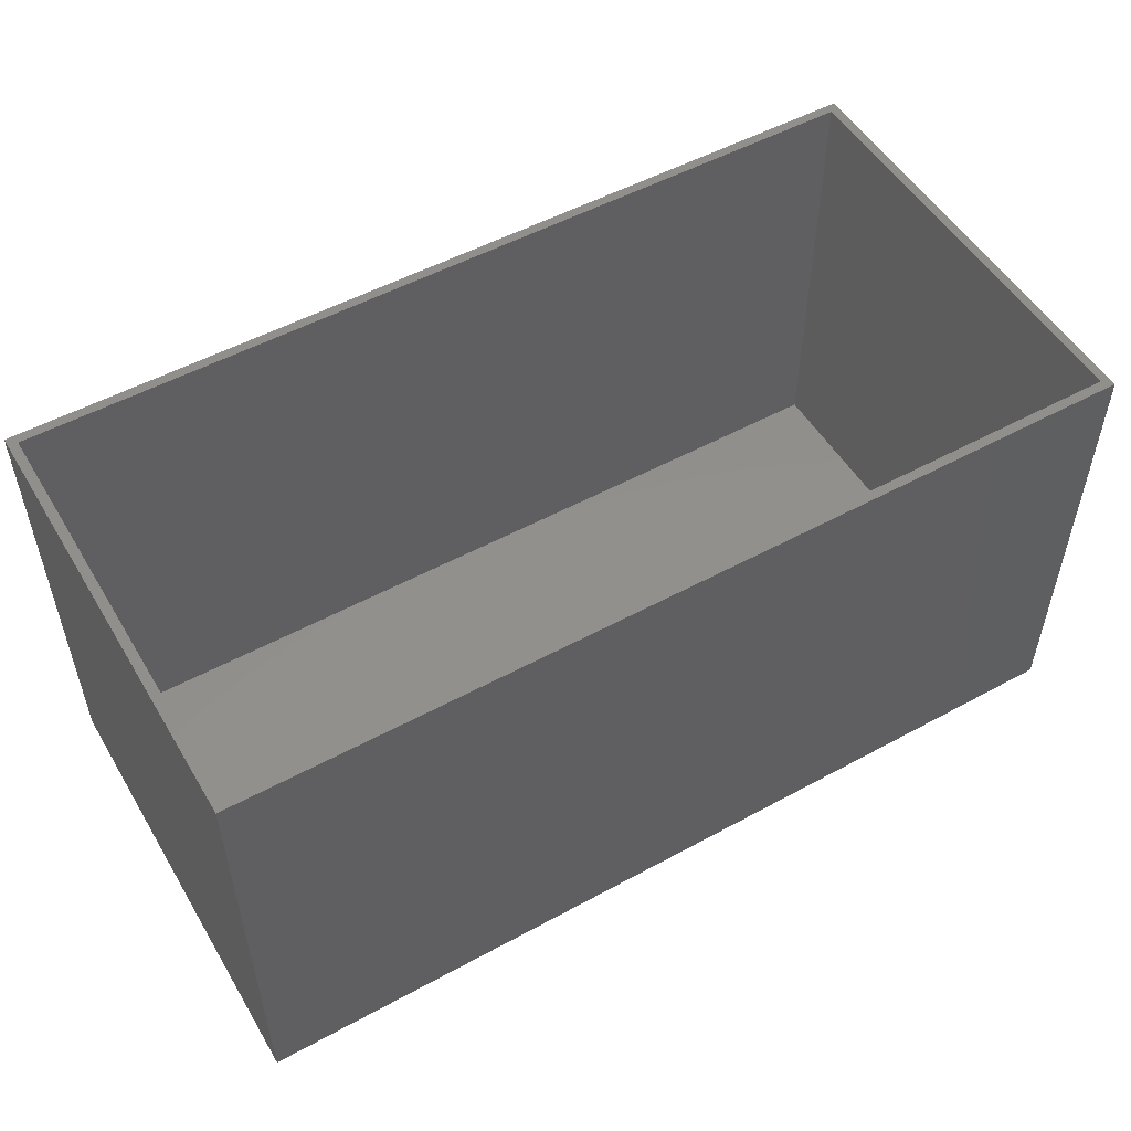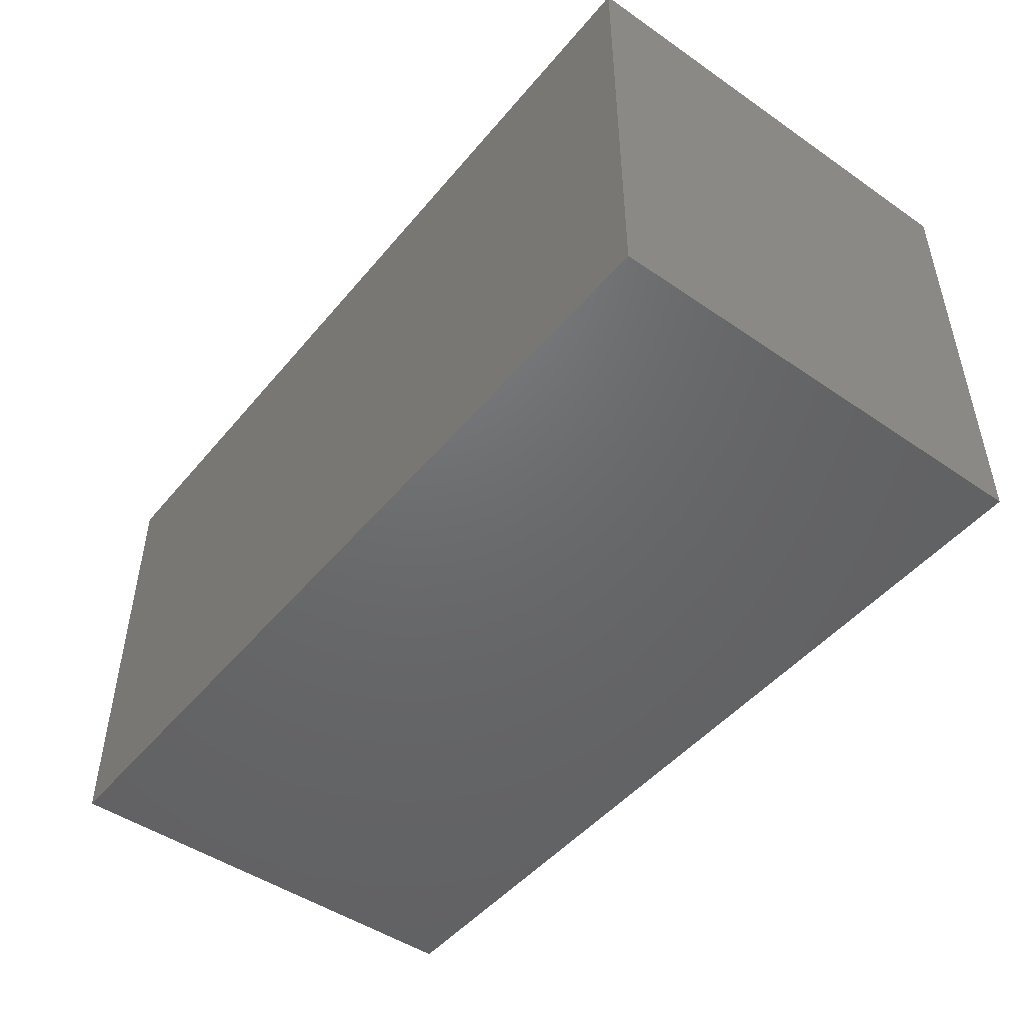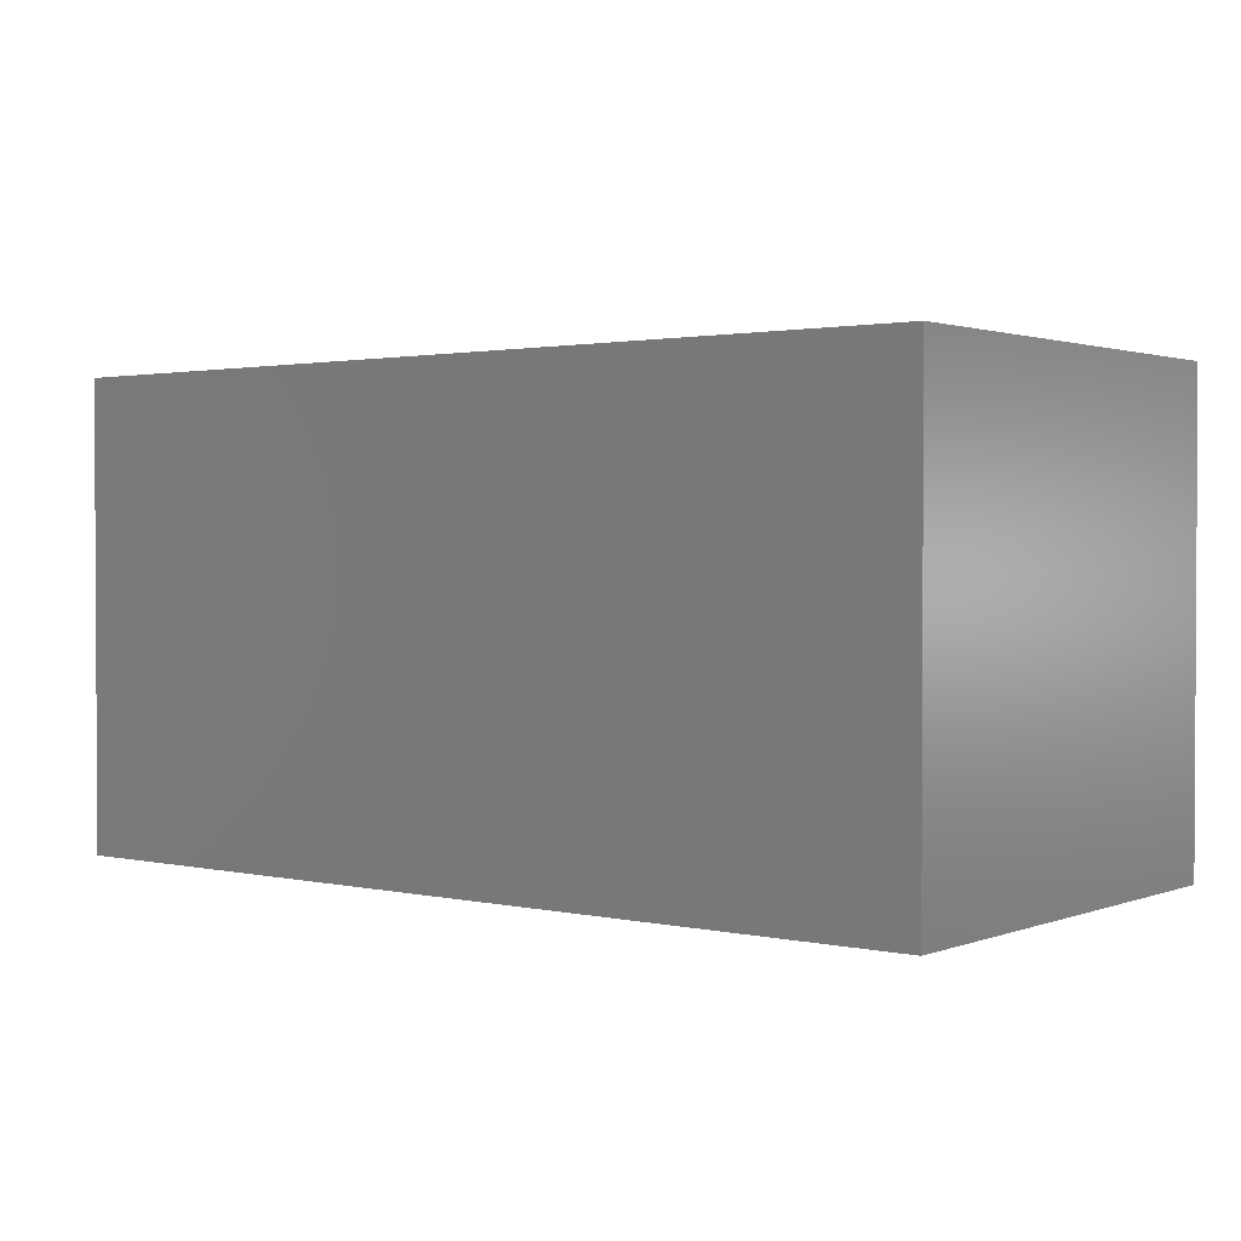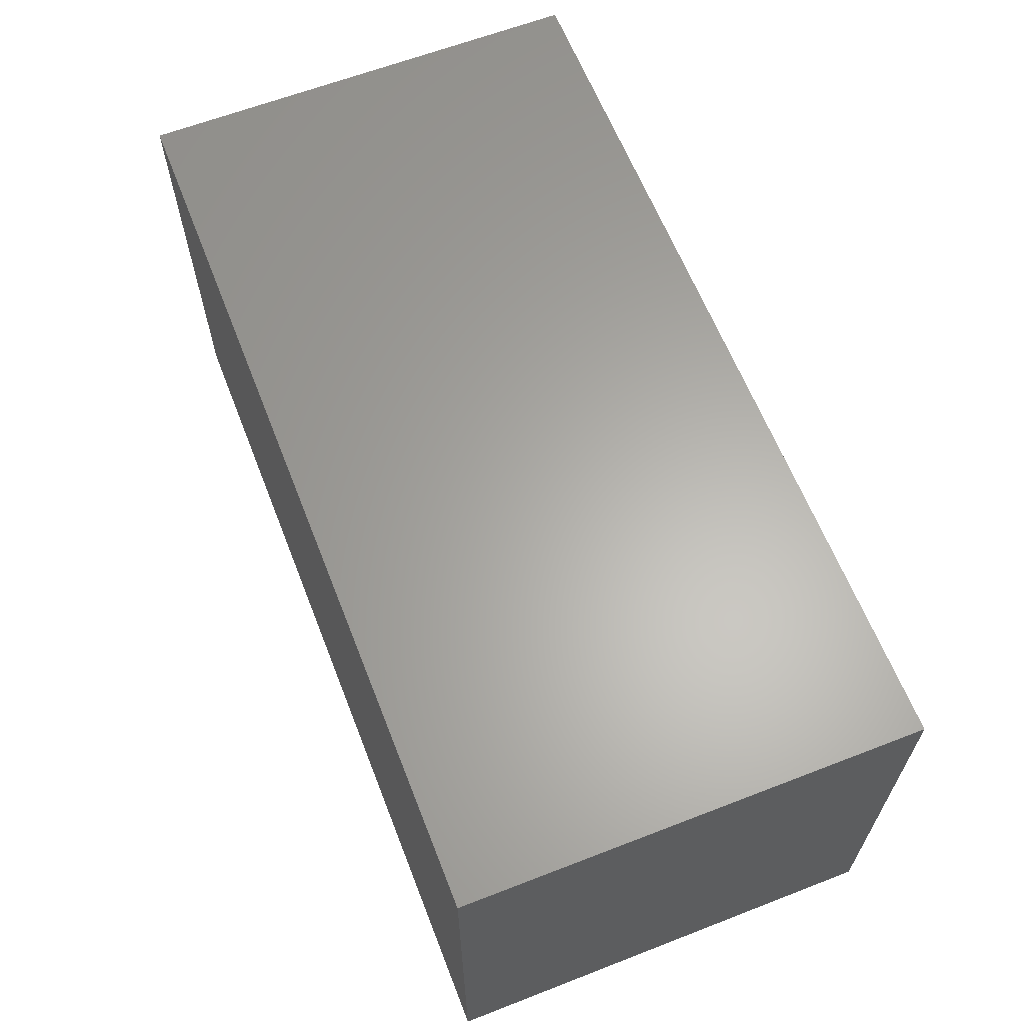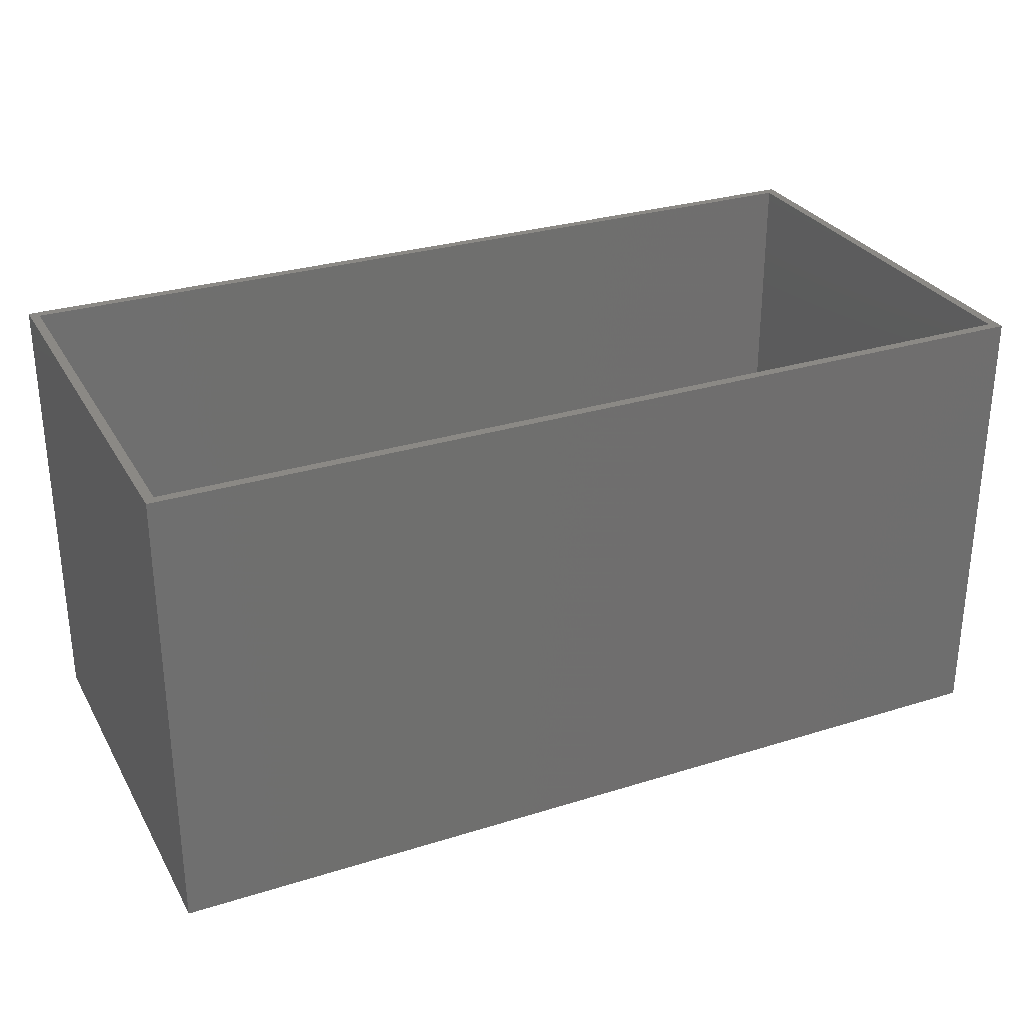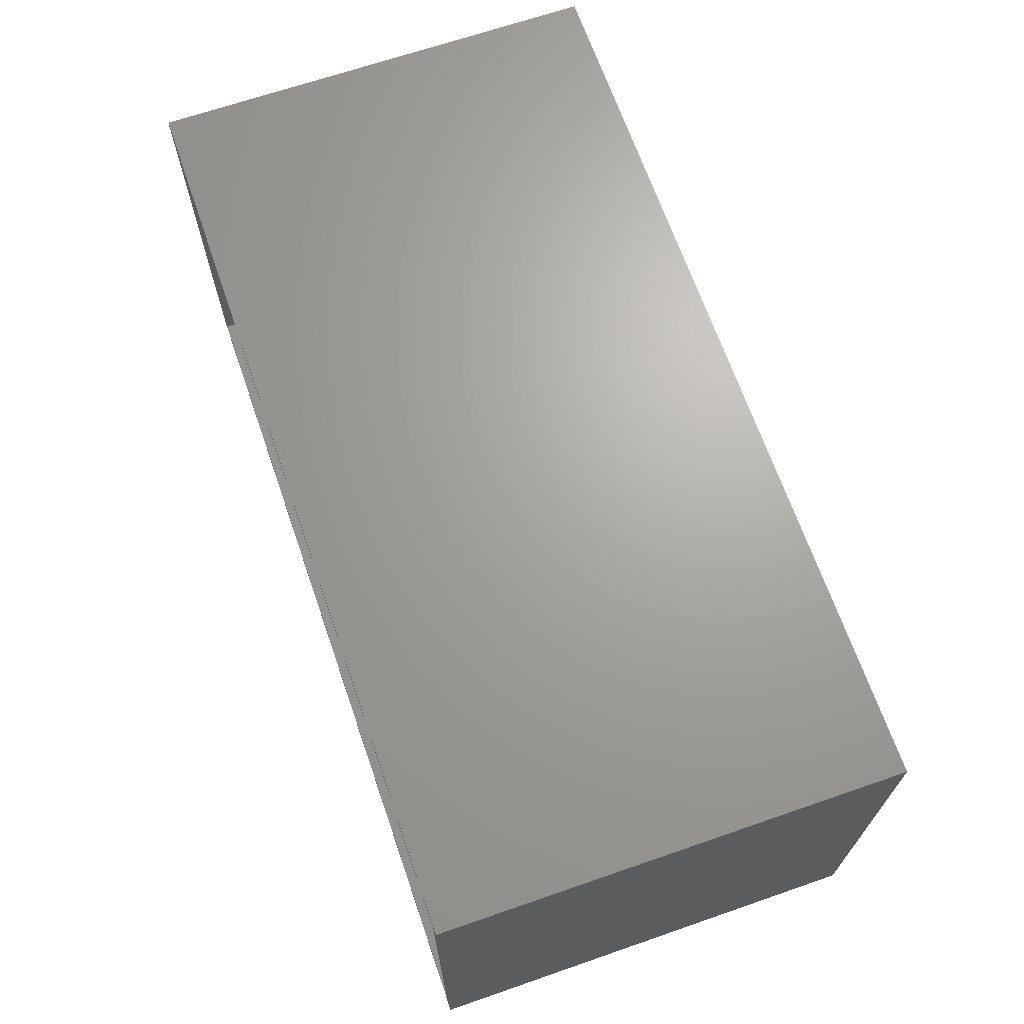
<metadata>
{"format":"stl","ext":"stl","renderer":"f3d","projection":"perspective","resolution":1024,"background":"white","views":[{"elev":52.3,"azim":-30.4,"up":"+Z"},{"elev":-47.9,"azim":52.3,"up":"+Z"},{"elev":1.7,"azim":-141.9,"up":"+Y"},{"elev":63.1,"azim":-111.4,"up":"+Y"},{"elev":29.2,"azim":155.2,"up":"+Z"},{"elev":67.5,"azim":70.9,"up":"+Y"}]}
</metadata>
<code>
# stl→obj: 16 verts, 28 faces
v 0.75 0.1875 0.3789
v 0.7422 0.1797 0.3789
v 0.75 -0.1875 0.3789
v 2.32e-17 0.1875 0.3789
v 0.007812 0.1797 0.3789
v 2.32e-17 -0.1875 0.3789
v 0.7422 -0.1797 0.3789
v 0.007812 -0.1797 0.3789
v 0.7422 -0.1797 0.007812
v 0.7422 0.1797 0.007812
v 0.007812 -0.1797 0.007812
v 0.007812 0.1797 0.007812
v 0 -0.1875 0
v 0.75 -0.1875 -4.592e-17
v 0 0.1875 0
v 0.75 0.1875 -4.592e-17
f 1 2 3
f 1 4 2
f 4 5 2
f 4 6 5
f 2 7 3
f 6 3 7
f 6 7 8
f 6 8 5
f 9 7 10
f 10 7 2
f 8 11 5
f 5 11 12
f 5 12 2
f 2 12 10
f 8 7 11
f 11 7 9
f 11 9 12
f 12 9 10
f 13 14 6
f 6 14 3
f 15 4 16
f 16 4 1
f 6 4 13
f 13 4 15
f 14 16 3
f 3 16 1
f 13 15 14
f 14 15 16

</code>
